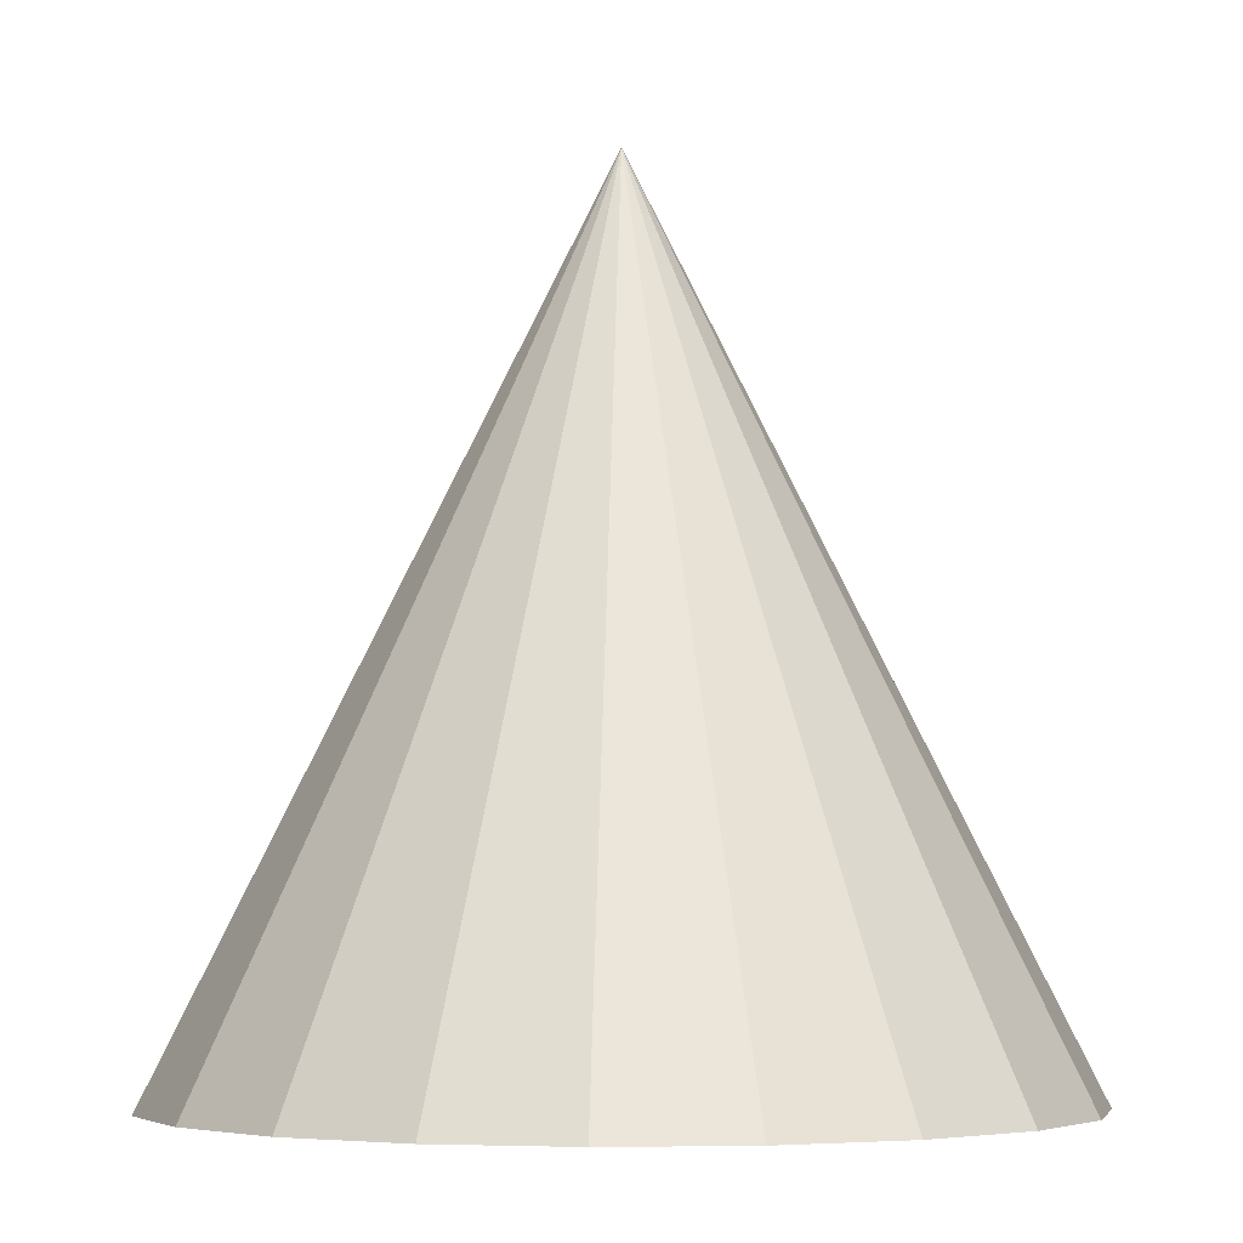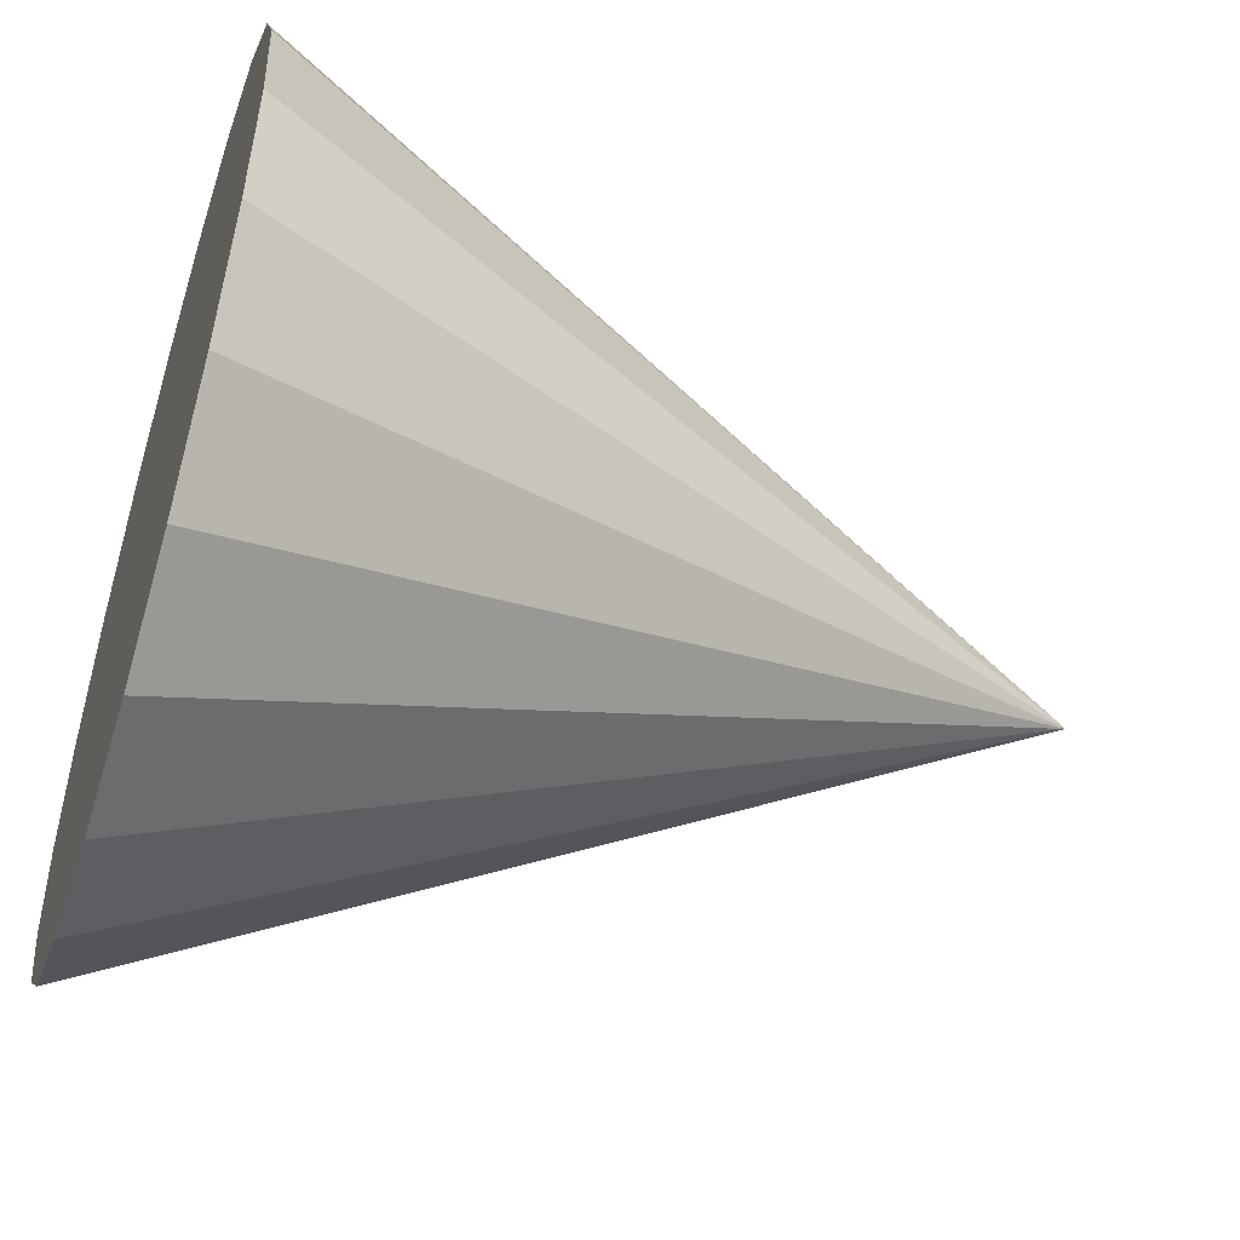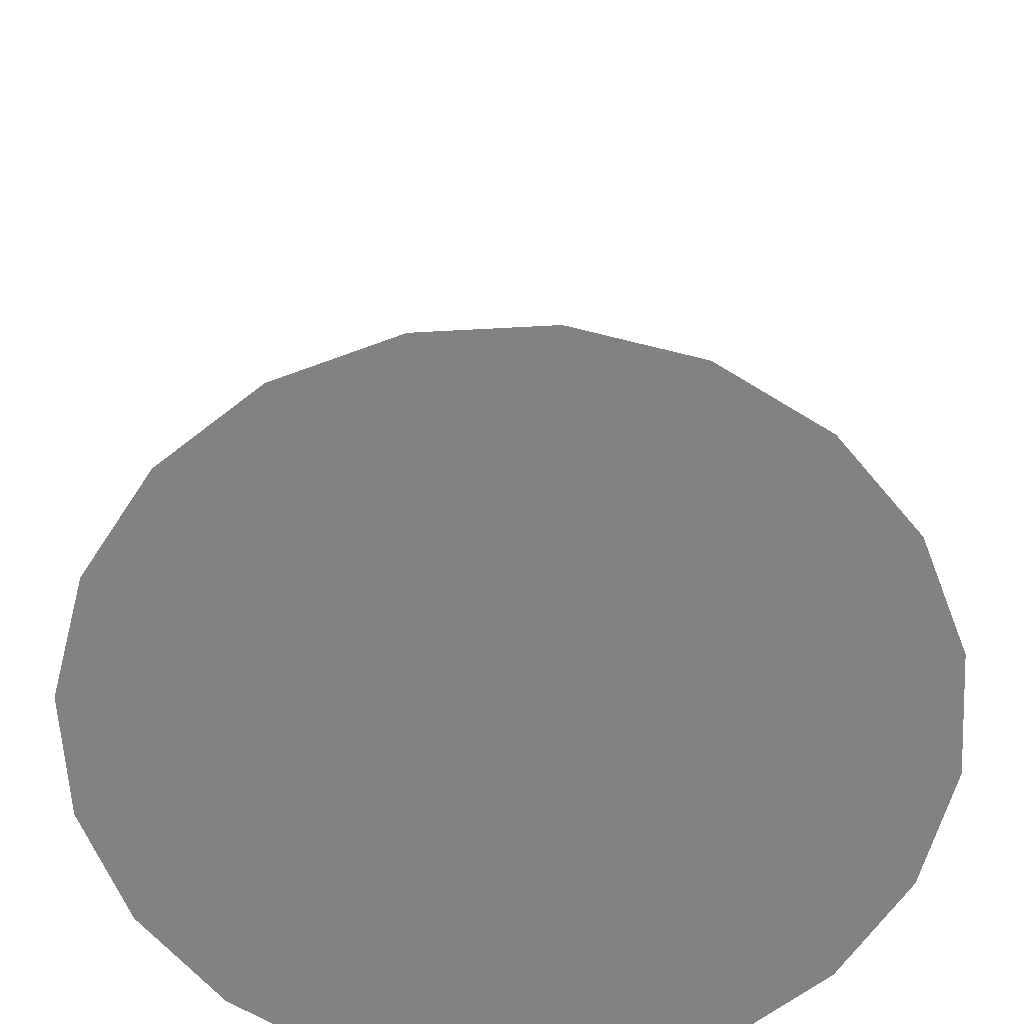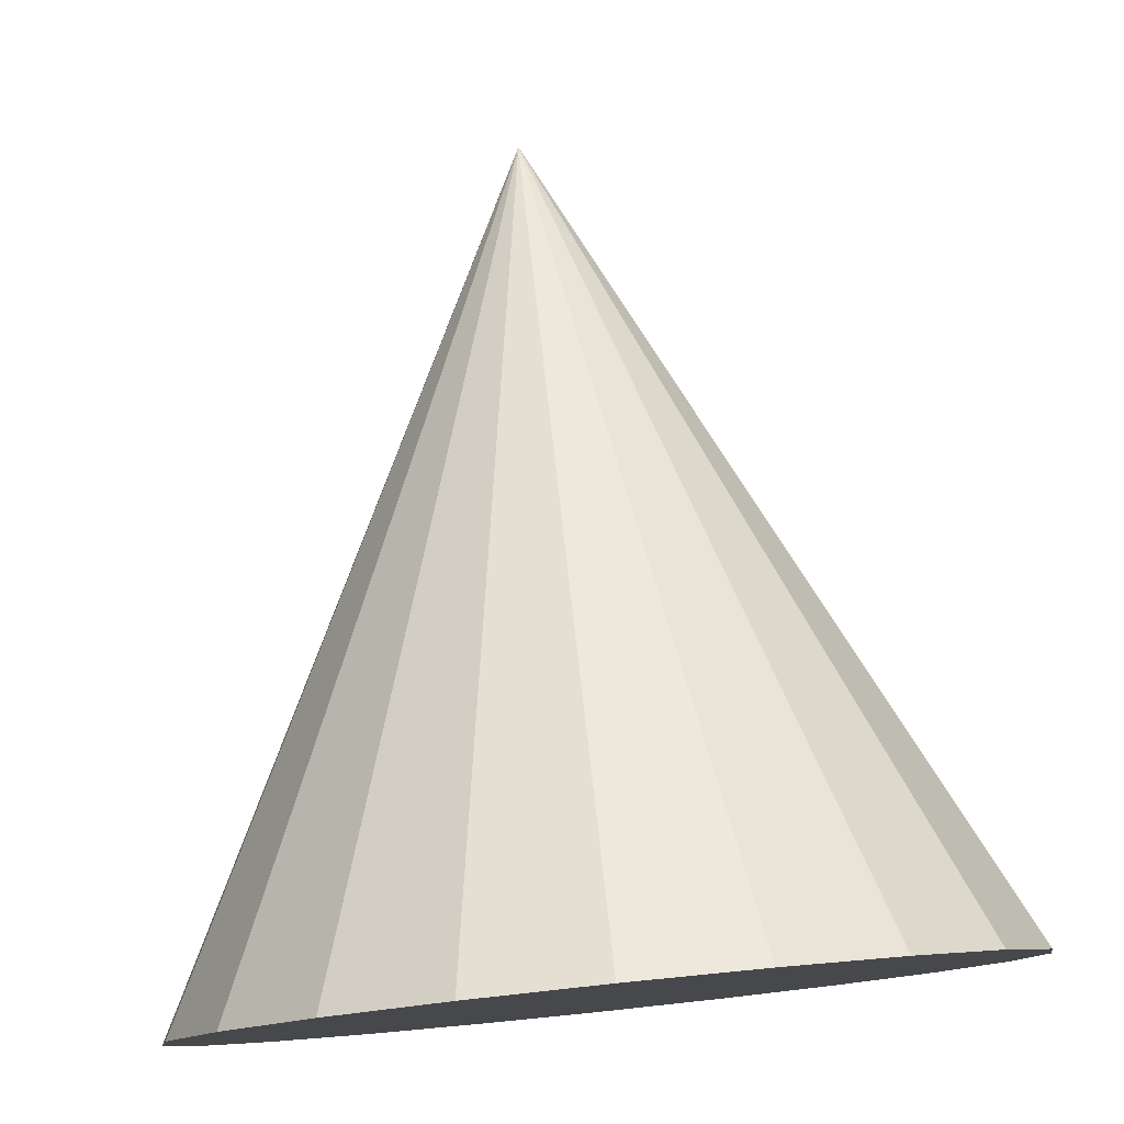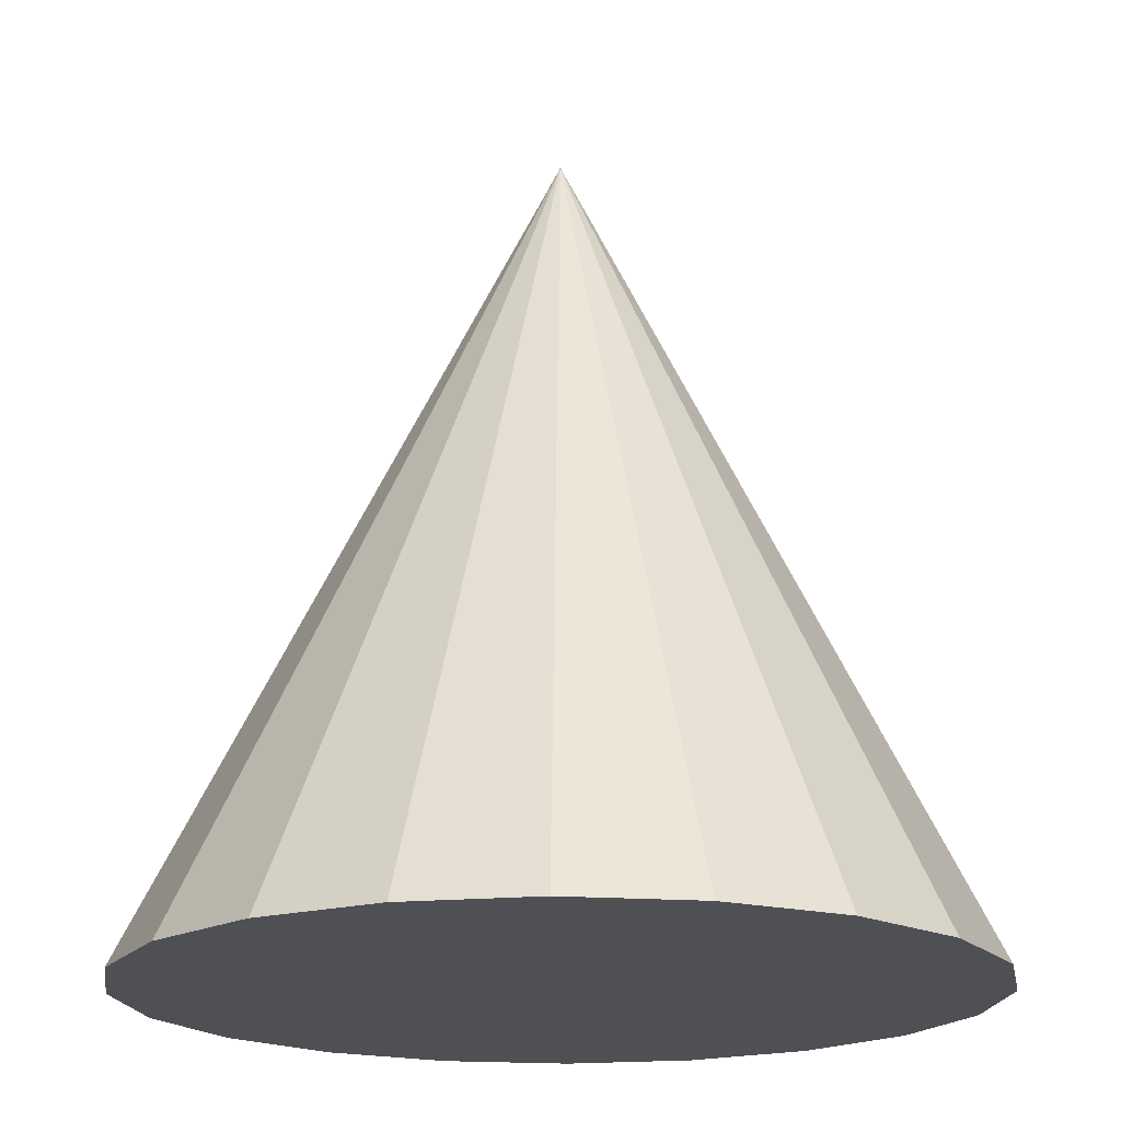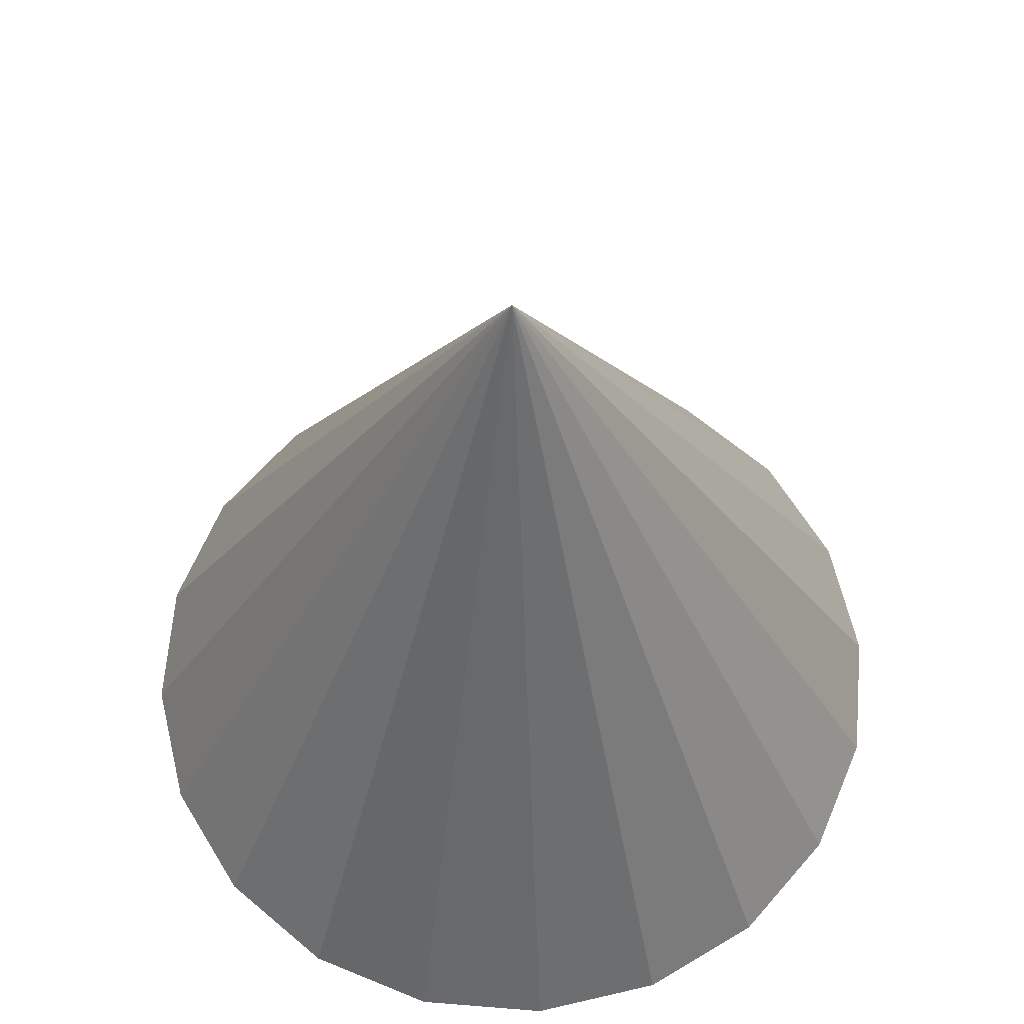
<metadata>
{"format":"obj","ext":"obj","renderer":"f3d","projection":"perspective","resolution":1024,"background":"white","views":[{"elev":-4.6,"azim":-176.7,"up":"+Y"},{"elev":-51.3,"azim":72.6,"up":"+Z"},{"elev":-60.6,"azim":138.2,"up":"+Y"},{"elev":79.7,"azim":-5.9,"up":"+Z"},{"elev":-18.7,"azim":-52.9,"up":"+Y"},{"elev":63.1,"azim":31.7,"up":"+Y"}]}
</metadata>
<code>
v 0.9511 -1 -0.309
v 0.809 -1 -0.5878
v 0.5878 -1 -0.809
v 0.309 -1 -0.9511
v 0 -1 -1
v -0.309 -1 -0.9511
v -0.5878 -1 -0.809
v -0.809 -1 -0.5878
v -0.9511 -1 -0.309
v -1 -1 0
v -0.9511 -1 0.309
v -0.809 -1 0.5878
v -0.5878 -1 0.809
v -0.309 -1 0.9511
v -0 -1 1
v 0.309 -1 0.9511
v 0.5878 -1 0.809
v 0.809 -1 0.5878
v 0.9511 -1 0.309
v 1 -1 0
v 0 1 0
f 1 20 2
f 20 19 2
f 19 18 2
f 18 17 2
f 17 16 2
f 16 15 2
f 15 14 2
f 14 13 2
f 13 12 2
f 12 11 2
f 11 10 2
f 10 9 2
f 9 8 2
f 8 7 2
f 7 6 2
f 6 5 2
f 5 4 2
f 4 3 2
f 1 2 21
f 2 3 21
f 3 4 21
f 4 5 21
f 5 6 21
f 6 7 21
f 7 8 21
f 8 9 21
f 9 10 21
f 10 11 21
f 11 12 21
f 12 13 21
f 13 14 21
f 14 15 21
f 15 16 21
f 16 17 21
f 17 18 21
f 18 19 21
f 19 20 21
f 20 1 21
v 0.9511 -1 -0.309
v 0.809 -1 -0.5878
v 0.5878 -1 -0.809
v 0.309 -1 -0.9511
v 0 -1 -1
v -0.309 -1 -0.9511
v -0.5878 -1 -0.809
v -0.809 -1 -0.5878
v -0.9511 -1 -0.309
v -1 -1 0
v -0.9511 -1 0.309
v -0.809 -1 0.5878
v -0.5878 -1 0.809
v -0.309 -1 0.9511
v -0 -1 1
v 0.309 -1 0.9511
v 0.5878 -1 0.809
v 0.809 -1 0.5878
v 0.9511 -1 0.309
v 1 -1 0
v 0 1 0
f 22 41 23
f 41 40 23
f 40 39 23
f 39 38 23
f 38 37 23
f 37 36 23
f 36 35 23
f 35 34 23
f 34 33 23
f 33 32 23
f 32 31 23
f 31 30 23
f 30 29 23
f 29 28 23
f 28 27 23
f 27 26 23
f 26 25 23
f 25 24 23
f 22 23 42
f 23 24 42
f 24 25 42
f 25 26 42
f 26 27 42
f 27 28 42
f 28 29 42
f 29 30 42
f 30 31 42
f 31 32 42
f 32 33 42
f 33 34 42
f 34 35 42
f 35 36 42
f 36 37 42
f 37 38 42
f 38 39 42
f 39 40 42
f 40 41 42
f 41 22 42
v 0.9511 -1 -0.309
v 0.809 -1 -0.5878
v 0.5878 -1 -0.809
v 0.309 -1 -0.9511
v 0 -1 -1
v -0.309 -1 -0.9511
v -0.5878 -1 -0.809
v -0.809 -1 -0.5878
v -0.9511 -1 -0.309
v -1 -1 0
v -0.9511 -1 0.309
v -0.809 -1 0.5878
v -0.5878 -1 0.809
v -0.309 -1 0.9511
v -0 -1 1
v 0.309 -1 0.9511
v 0.5878 -1 0.809
v 0.809 -1 0.5878
v 0.9511 -1 0.309
v 1 -1 0
v 0 1 0
f 43 62 44
f 62 61 44
f 61 60 44
f 60 59 44
f 59 58 44
f 58 57 44
f 57 56 44
f 56 55 44
f 55 54 44
f 54 53 44
f 53 52 44
f 52 51 44
f 51 50 44
f 50 49 44
f 49 48 44
f 48 47 44
f 47 46 44
f 46 45 44
f 43 44 63
f 44 45 63
f 45 46 63
f 46 47 63
f 47 48 63
f 48 49 63
f 49 50 63
f 50 51 63
f 51 52 63
f 52 53 63
f 53 54 63
f 54 55 63
f 55 56 63
f 56 57 63
f 57 58 63
f 58 59 63
f 59 60 63
f 60 61 63
f 61 62 63
f 62 43 63

</code>
